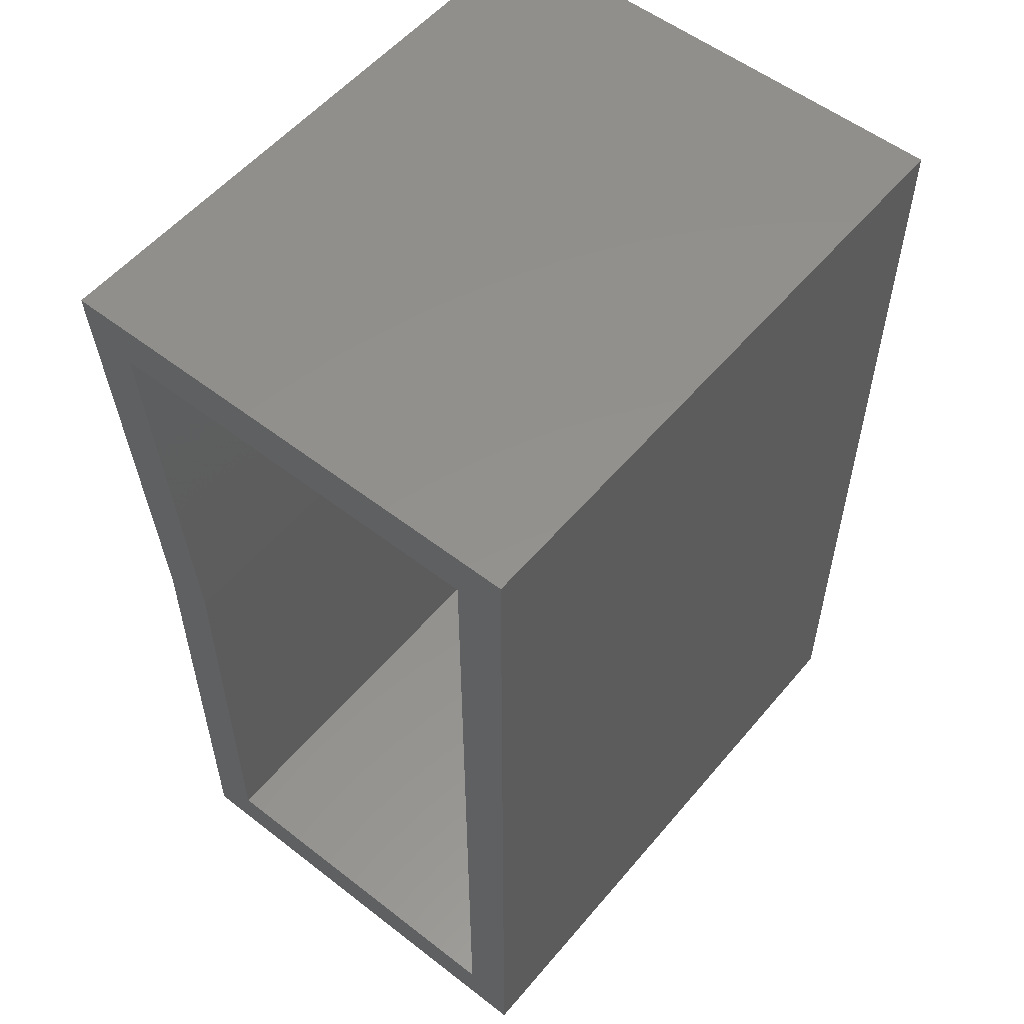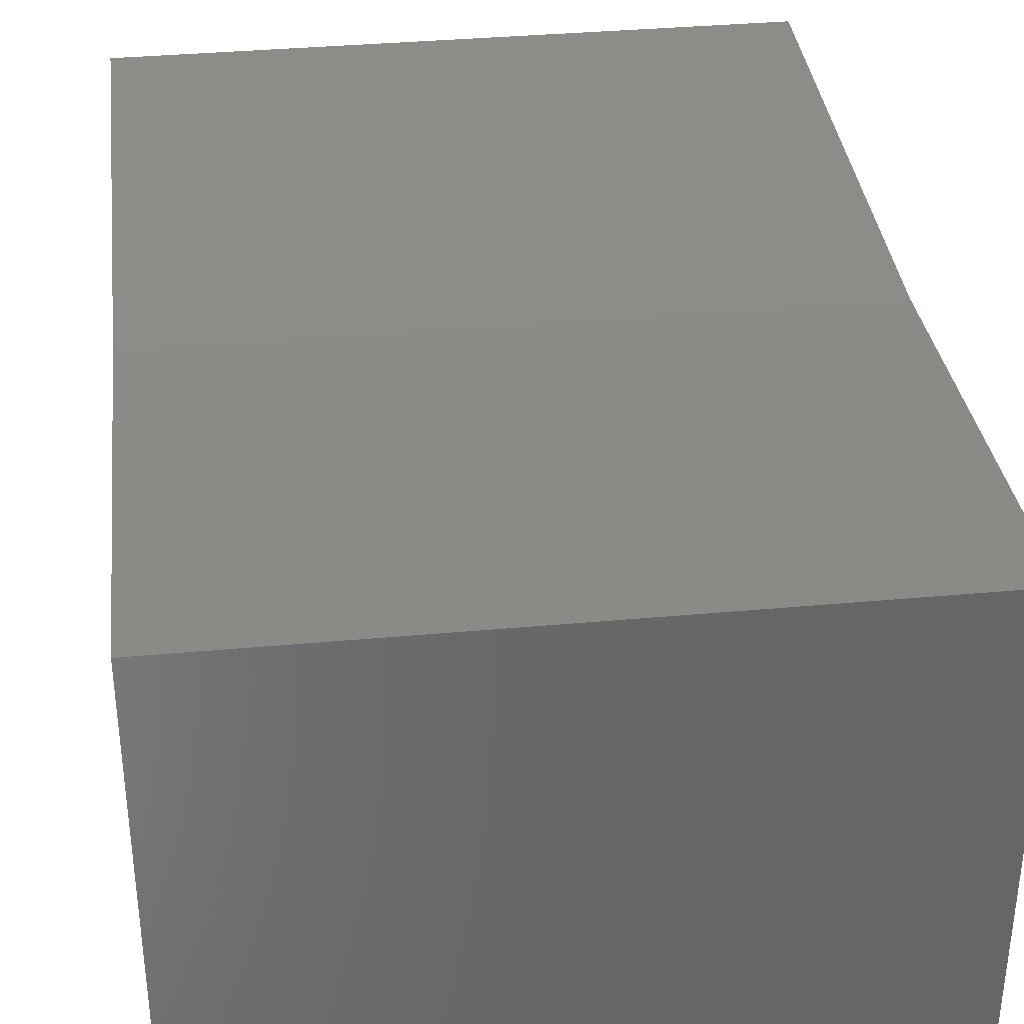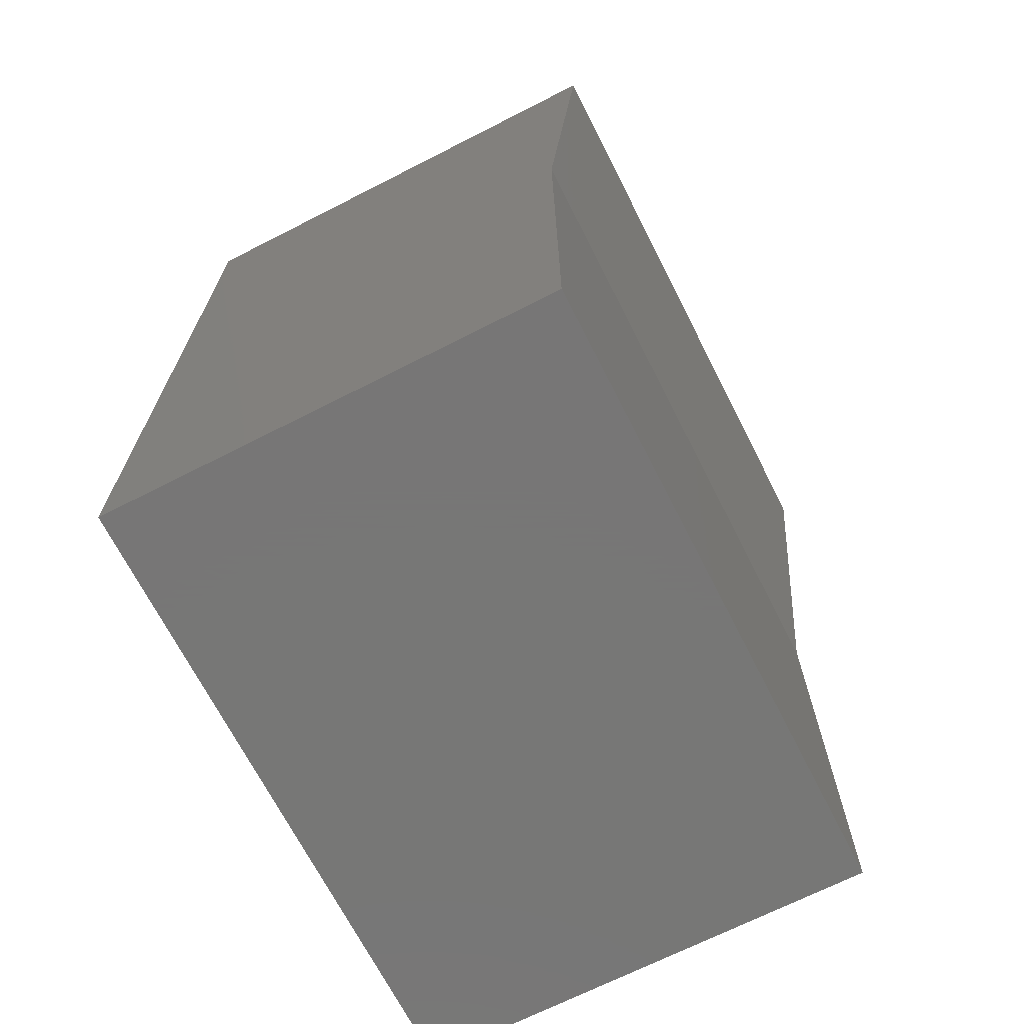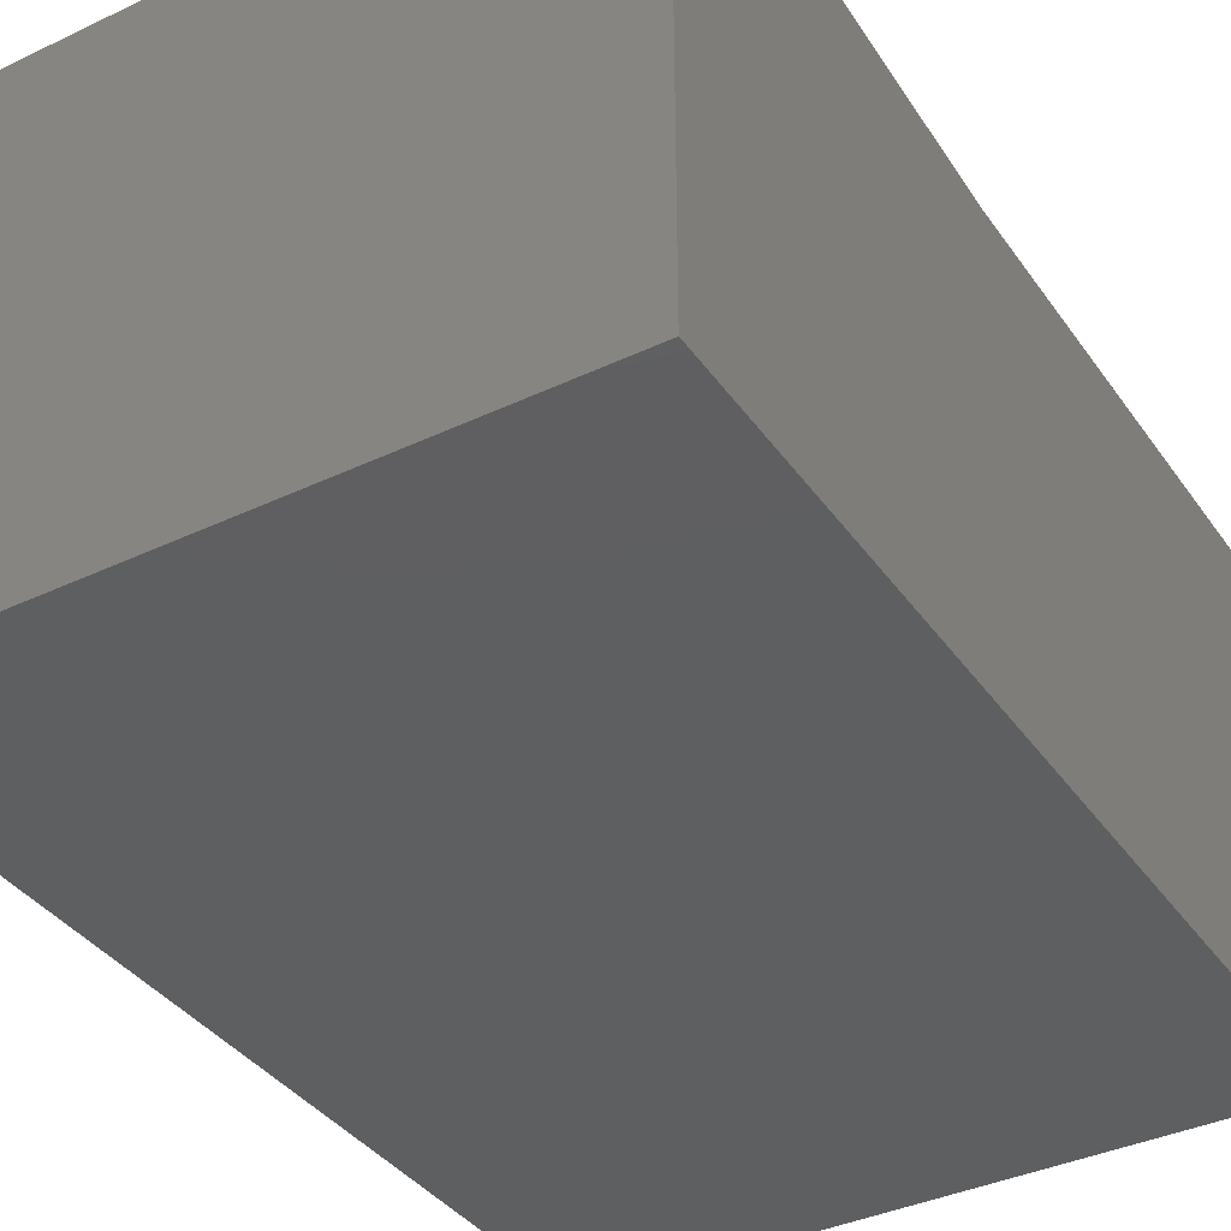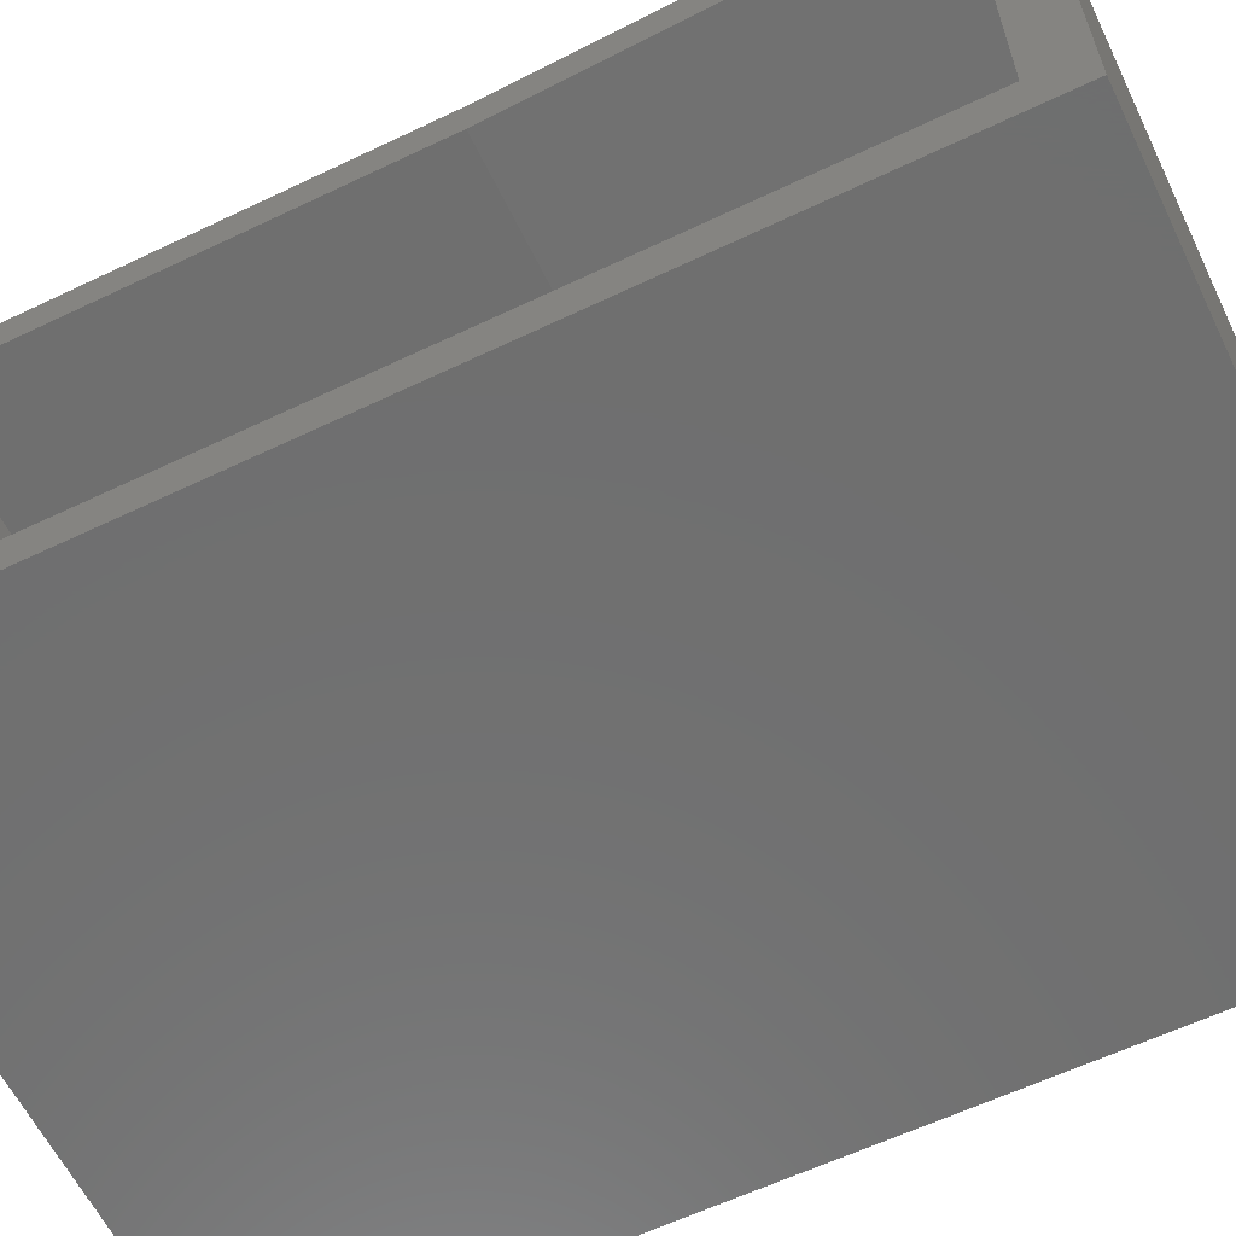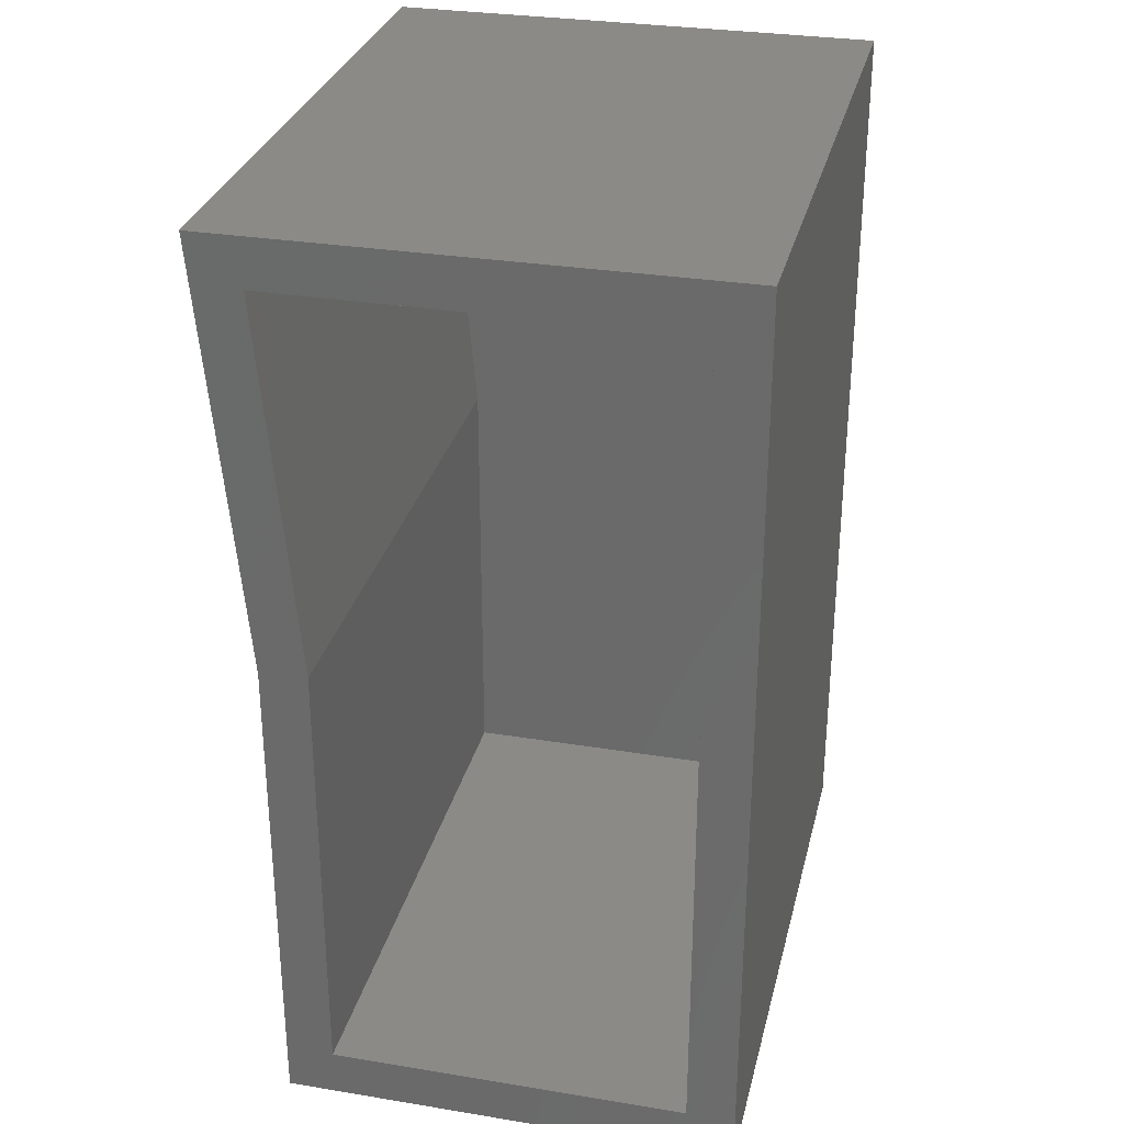
<metadata>
{"format":"stl","ext":"stl","renderer":"f3d","projection":"perspective","resolution":1024,"background":"white","views":[{"elev":54.9,"azim":129.3,"up":"+Y"},{"elev":36.4,"azim":173.2,"up":"+Z"},{"elev":-69.2,"azim":-63.0,"up":"+Y"},{"elev":-37.8,"azim":-148.9,"up":"+Z"},{"elev":-61.2,"azim":115.9,"up":"+Z"},{"elev":30.2,"azim":103.4,"up":"+Y"}]}
</metadata>
<code>
# stl→obj: 20 verts, 36 faces
v 0.5156 0.75 0.399
v 0.5156 0.6719 0.3135
v 0.5156 0.75 -0.4062
v 0.5156 0.6719 -0.3281
v 0.5156 -0.75 -0.4062
v 0.5156 -0.6719 -0.3281
v 0.5156 -0.75 0.3359
v 0.5156 -0.6719 0.2577
v 0.5156 0.05526 0.3359
v 0.5156 0.05881 0.2577
v -0.4375 -0.6719 -0.3281
v -0.4375 0.6719 -0.3281
v -0.4375 0.6719 0.3135
v -0.4375 0.05881 0.2577
v -0.4375 -0.6719 0.2577
v -0.5156 0.75 0.399
v -0.5156 0.75 -0.4062
v -0.5156 0.05526 0.3359
v -0.5156 -0.75 -0.4062
v -0.5156 -0.75 0.3359
f 1 2 3
f 3 2 4
f 3 4 5
f 5 4 6
f 5 6 7
f 7 6 8
f 7 8 9
f 8 10 9
f 9 10 2
f 9 2 1
f 6 4 11
f 11 4 12
f 12 4 13
f 13 4 2
f 13 2 14
f 14 2 10
f 14 10 15
f 15 10 8
f 15 8 11
f 11 8 6
f 15 11 14
f 14 11 12
f 14 12 13
f 16 17 18
f 18 17 19
f 18 19 20
f 20 19 7
f 7 19 5
f 18 20 9
f 9 20 7
f 16 18 1
f 1 18 9
f 17 16 3
f 3 16 1
f 5 19 3
f 3 19 17

</code>
